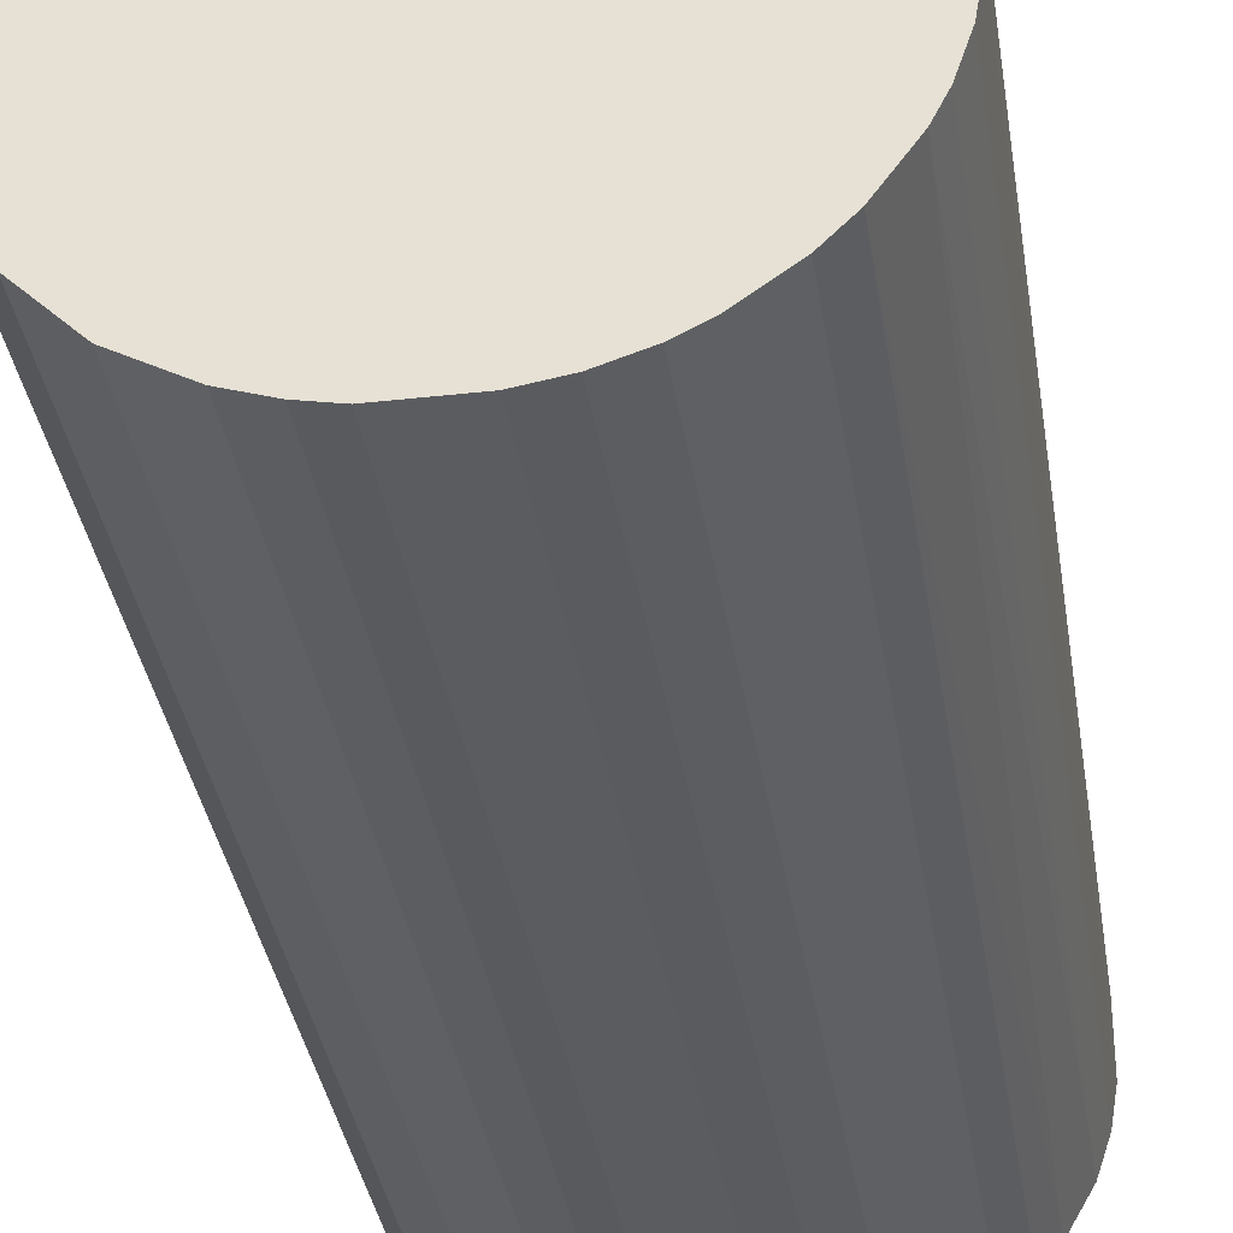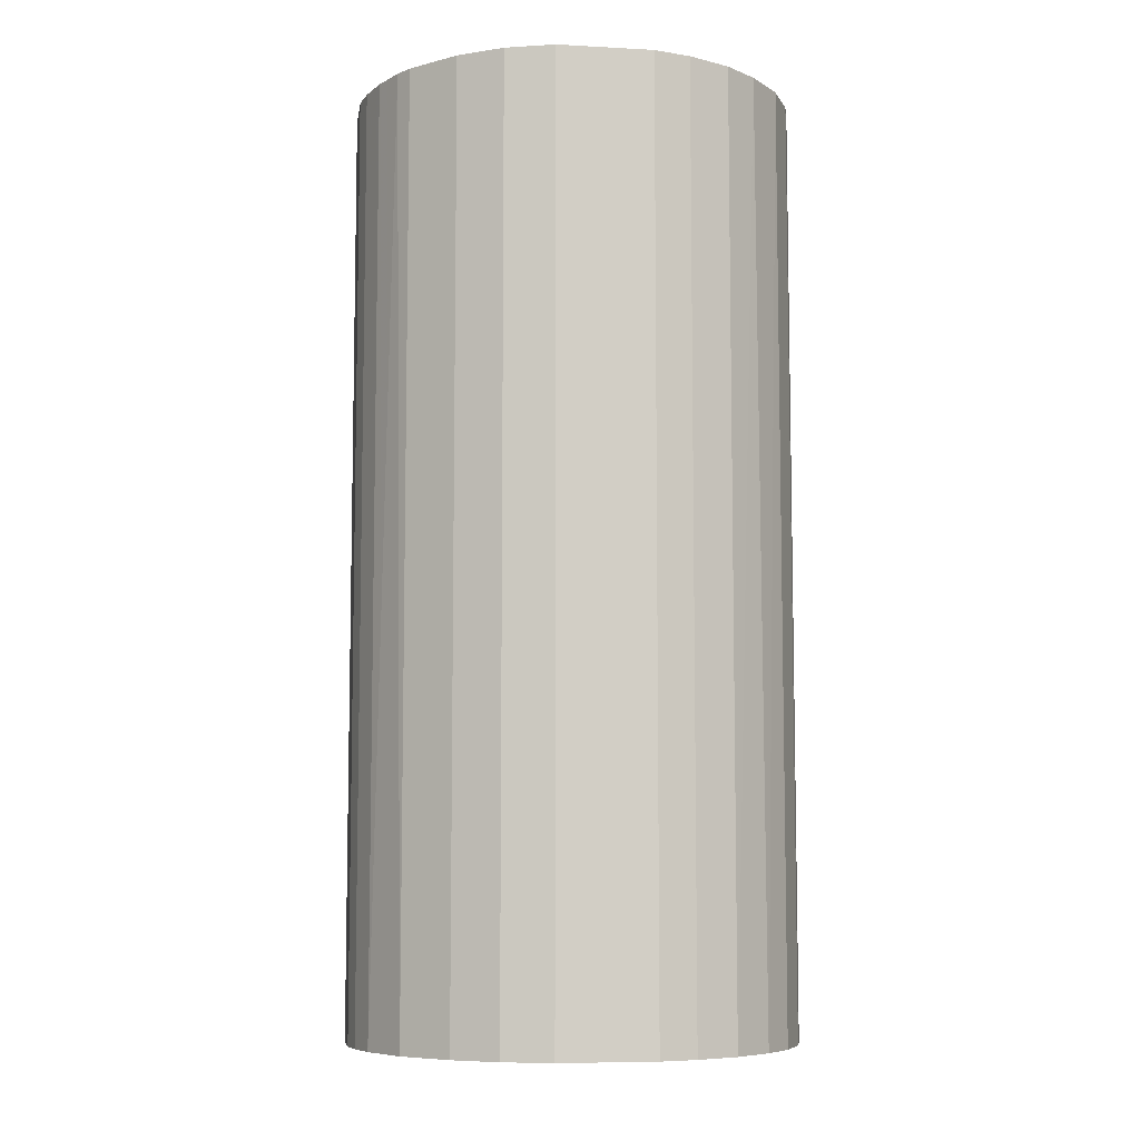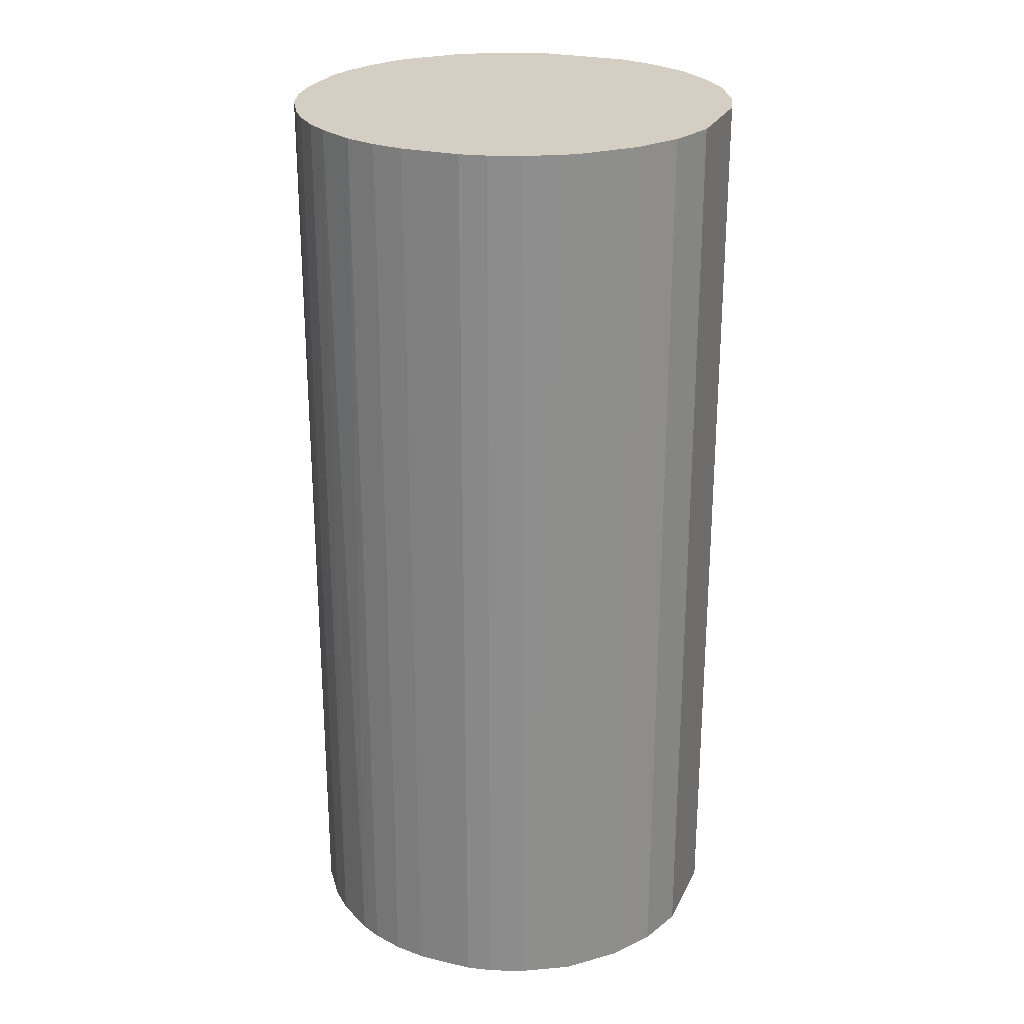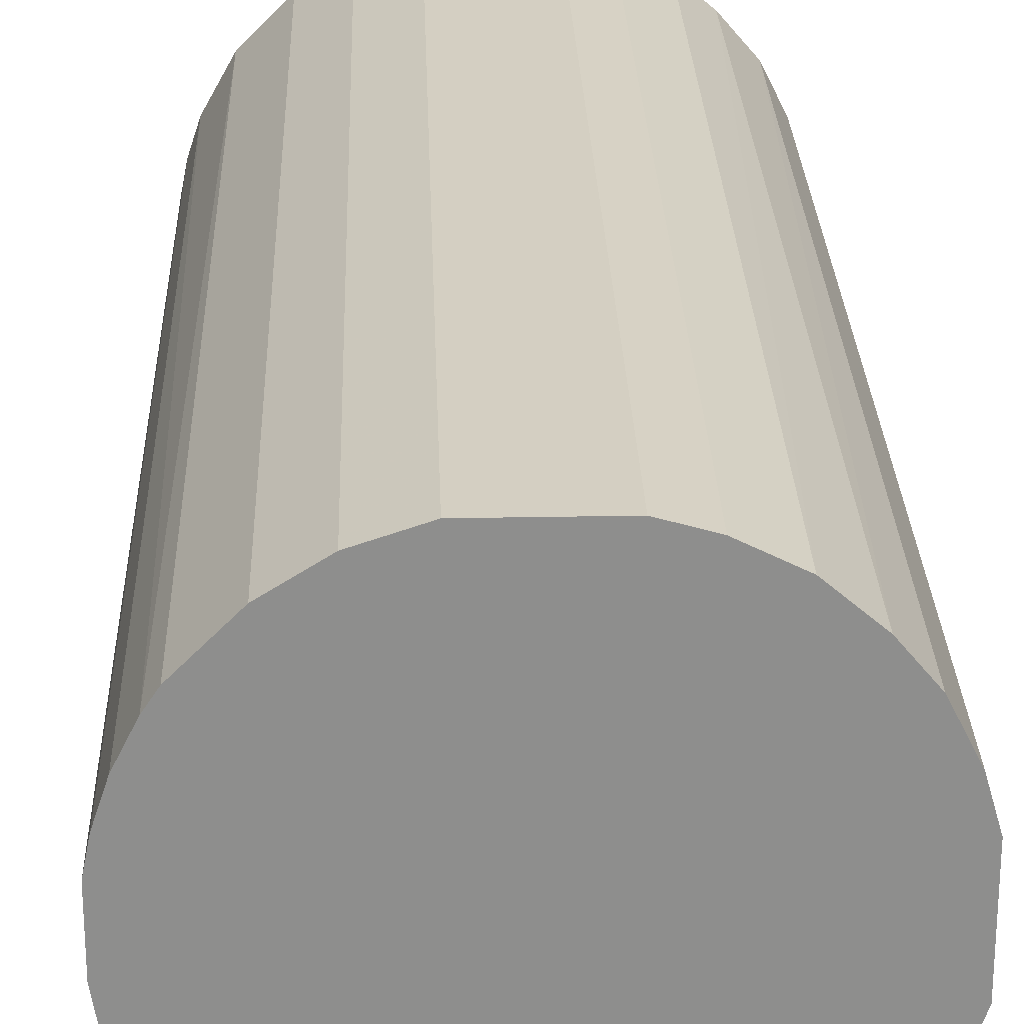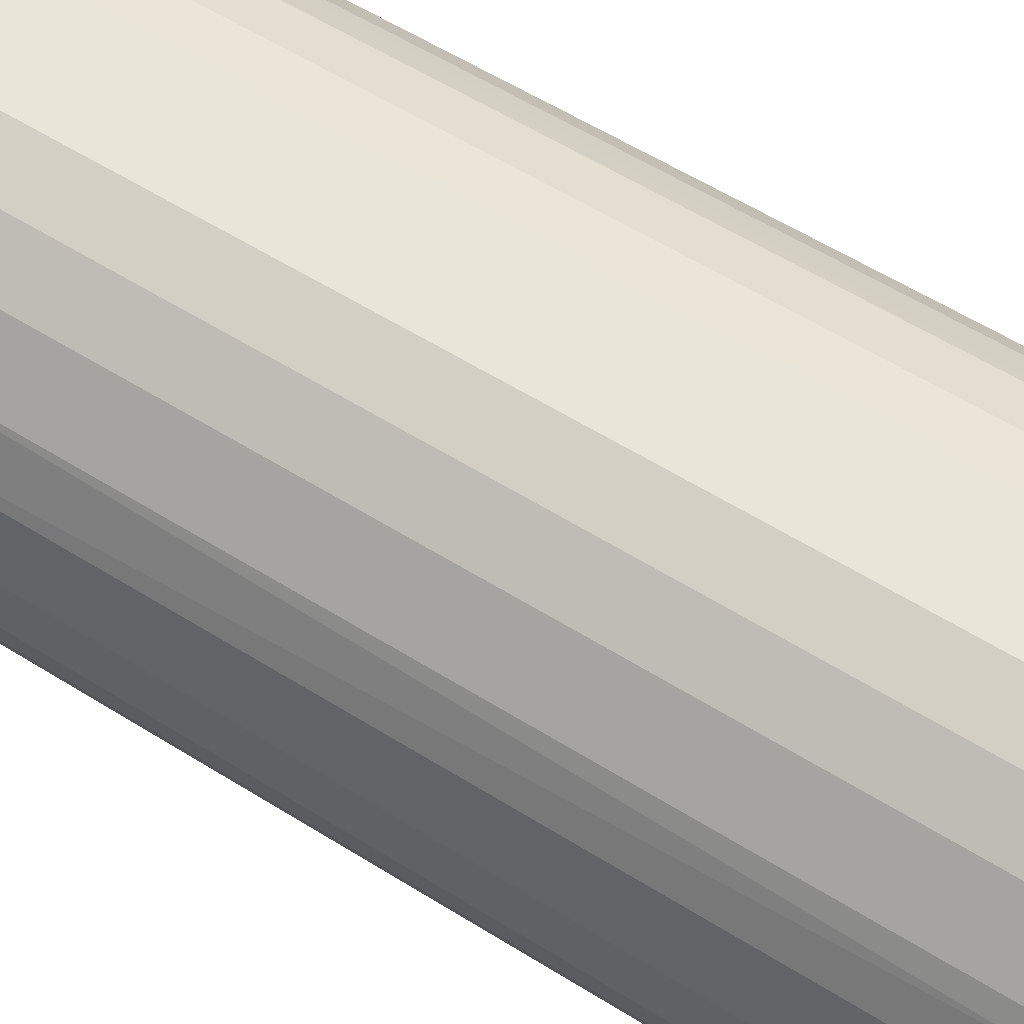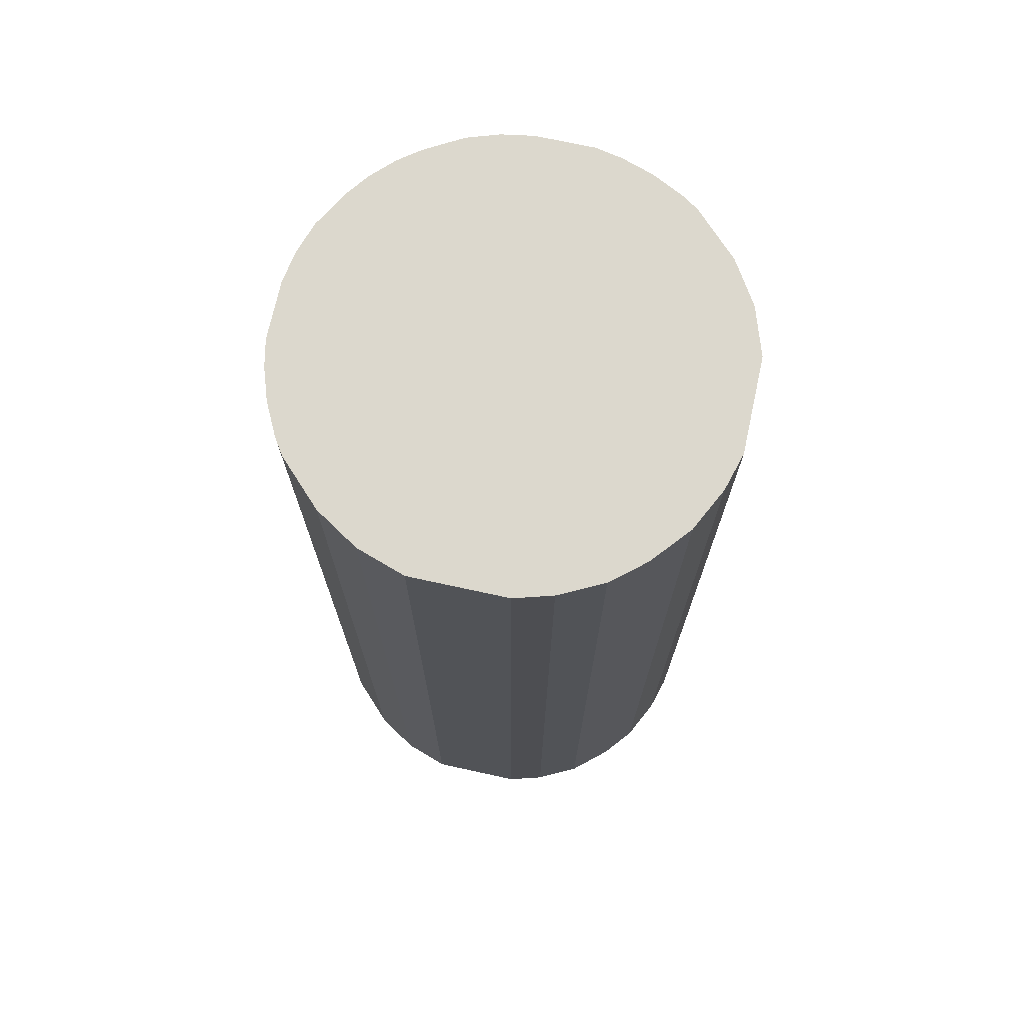
<metadata>
{"format":"obj","ext":"obj","renderer":"f3d","projection":"perspective","resolution":1024,"background":"white","views":[{"elev":-34.8,"azim":-171.4,"up":"+Y"},{"elev":-7.5,"azim":81.3,"up":"+Z"},{"elev":25.4,"azim":21.0,"up":"+Z"},{"elev":25.4,"azim":-1.8,"up":"+Y"},{"elev":58.3,"azim":-57.1,"up":"+Y"},{"elev":72.6,"azim":102.3,"up":"+Z"}]}
</metadata>
<code>
o convex_0
v -0.01873 -0.01066 -0.04509
v 0.02107 0.004444 0.04509
v 0.02006 0.007969 0.04509
v -0.02074 -0.005627 0.04509
v -0.004621 0.02107 -0.04509
v 0.01301 -0.01722 -0.04509
v 0.002932 -0.02125 0.04509
v -0.01318 0.01704 0.04509
v 0.02006 0.007969 -0.04509
v -0.01974 0.008475 -0.04509
v 0.007974 0.02006 0.04509
v -0.008652 -0.01974 -0.04509
v 0.01956 -0.009153 0.04509
v -0.01218 -0.01772 0.04509
v 0.012 0.01805 -0.04509
v 0.02107 -0.004621 -0.04509
v -0.01974 0.008475 0.04509
v 0.002932 -0.02125 -0.04509
v -0.004621 0.02107 0.04509
v 0.0115 -0.01822 0.04509
v -0.02125 -0.002603 -0.04509
v -0.01318 0.01704 -0.04509
v 0.01553 0.01503 0.04509
v 0.004444 0.02107 -0.04509
v -0.005627 -0.02074 0.04509
v -0.02125 0.002932 0.04509
v 0.01704 -0.01319 -0.04509
v -0.01772 -0.01218 0.04509
v -0.01419 -0.01621 -0.04509
v 0.01805 0.012 -0.04509
v -0.01722 0.01301 0.04509
v 0.02107 -0.004621 0.04509
v 0.01704 -0.01319 0.04509
v -0.002607 -0.02125 -0.04509
v 0.008475 -0.01973 -0.04509
v -0.009157 0.01956 -0.04509
v 0.004444 0.02107 0.04509
v 0.02107 0.004444 -0.04509
v -0.02125 0.002932 -0.04509
v -0.01722 0.01301 -0.04509
v -0.009157 0.01956 0.04509
v 0.01956 -0.009153 -0.04509
v 0.012 0.01805 0.04509
v 0.005451 -0.02074 0.04509
v 0.01805 0.012 0.04509
v -0.01974 -0.008652 -0.04509
v -0.01621 -0.01419 0.04509
v 0.01503 0.01553 -0.04509
v -0.01974 -0.008652 0.04509
v 0.007974 0.02006 -0.04509
v -0.002607 -0.02125 0.04509
v -0.02125 -0.002603 0.04509
v -0.008652 -0.01974 0.04509
v -0.01621 -0.01419 -0.04509
v 0.01301 -0.01722 0.04509
v -0.01067 -0.01873 -0.04509
v -0.02074 0.005451 0.04509
v -0.01823 0.0115 0.04509
v -0.02074 -0.005627 -0.04509
v 0.008475 -0.01973 0.04509
v -0.005627 -0.02074 -0.04509
v -0.01419 -0.01621 0.04509
v 0.005451 -0.02074 -0.04509
v -0.02074 0.005451 -0.04509
f 39 57 64
f 2 3 4
f 1 5 6
f 2 4 7
f 4 3 8
f 3 2 9
f 6 5 9
f 5 1 10
f 8 3 11
f 1 6 12
f 2 7 13
f 7 4 14
f 9 5 15
f 6 9 16
f 4 8 17
f 12 6 18
f 8 11 19
f 13 7 20
f 10 1 21
f 5 10 22
f 11 3 23
f 15 5 24
f 5 19 24
f 7 14 25
f 4 17 26
f 6 16 27
f 14 4 28
f 1 12 29
f 3 9 30
f 9 15 30
f 17 8 31
f 8 22 31
f 2 13 32
f 16 2 32
f 13 16 32
f 13 20 33
f 6 27 33
f 27 13 33
f 18 7 34
f 12 18 34
f 18 6 35
f 6 20 35
f 19 5 36
f 5 22 36
f 22 8 36
f 19 11 37
f 11 24 37
f 24 19 37
f 9 2 38
f 2 16 38
f 16 9 38
f 10 21 39
f 21 26 39
f 22 10 40
f 31 22 40
f 8 19 41
f 19 36 41
f 36 8 41
f 16 13 42
f 27 16 42
f 13 27 42
f 15 11 43
f 11 23 43
f 7 18 44
f 20 7 44
f 23 3 45
f 3 30 45
f 30 23 45
f 21 1 46
f 14 28 47
f 30 15 48
f 23 30 48
f 15 43 48
f 43 23 48
f 1 28 49
f 28 4 49
f 46 1 49
f 4 46 49
f 11 15 50
f 15 24 50
f 24 11 50
f 7 25 51
f 34 7 51
f 25 34 51
f 21 4 52
f 4 26 52
f 26 21 52
f 25 14 53
f 12 25 53
f 28 1 54
f 1 29 54
f 47 28 54
f 29 47 54
f 20 6 55
f 6 33 55
f 33 20 55
f 14 29 56
f 29 12 56
f 12 53 56
f 53 14 56
f 17 10 57
f 26 17 57
f 39 26 57
f 10 17 58
f 17 31 58
f 40 10 58
f 31 40 58
f 4 21 59
f 21 46 59
f 46 4 59
f 35 20 60
f 20 44 60
f 44 35 60
f 25 12 61
f 12 34 61
f 34 25 61
f 29 14 62
f 14 47 62
f 47 29 62
f 18 35 63
f 44 18 63
f 35 44 63
f 10 39 64
f 57 10 64

</code>
